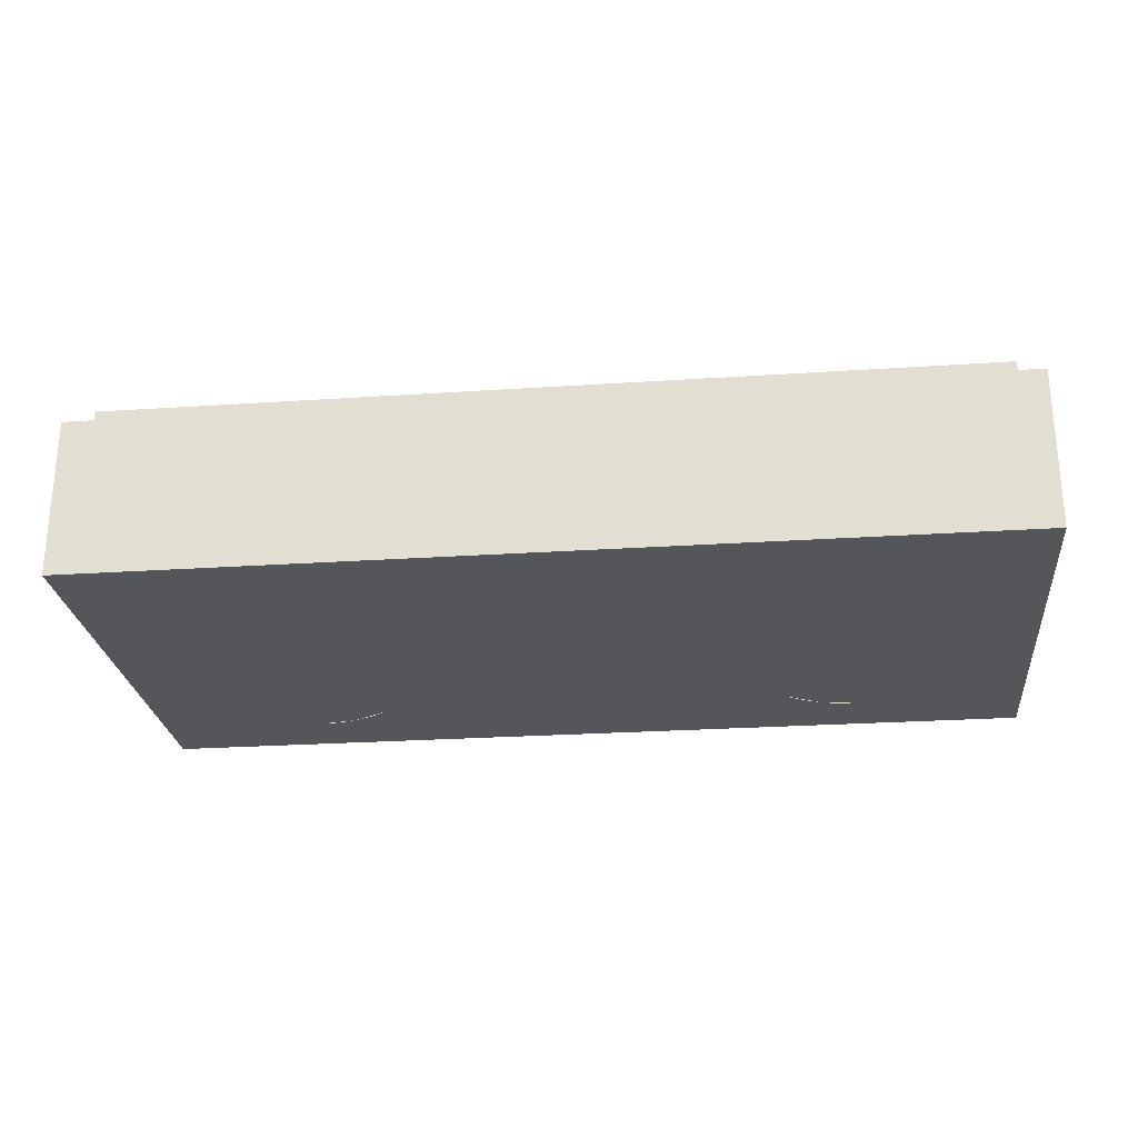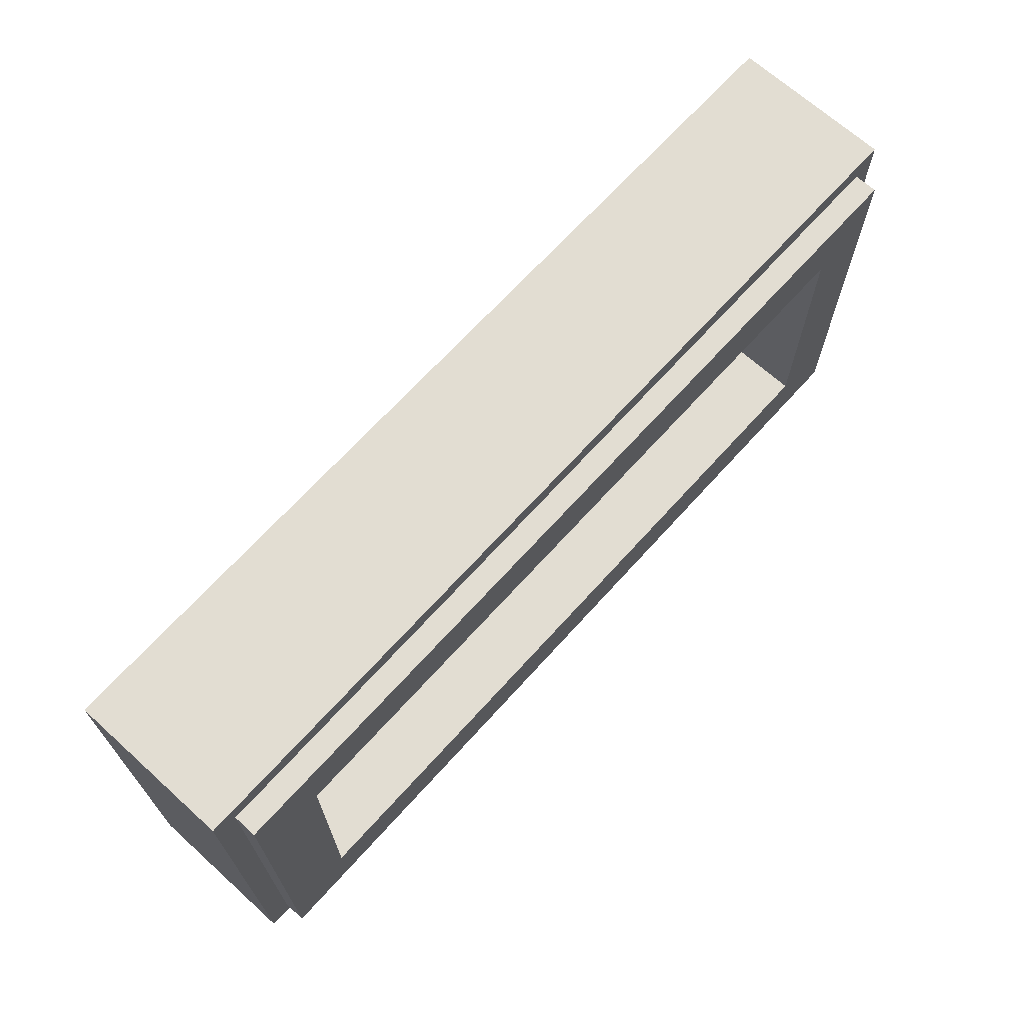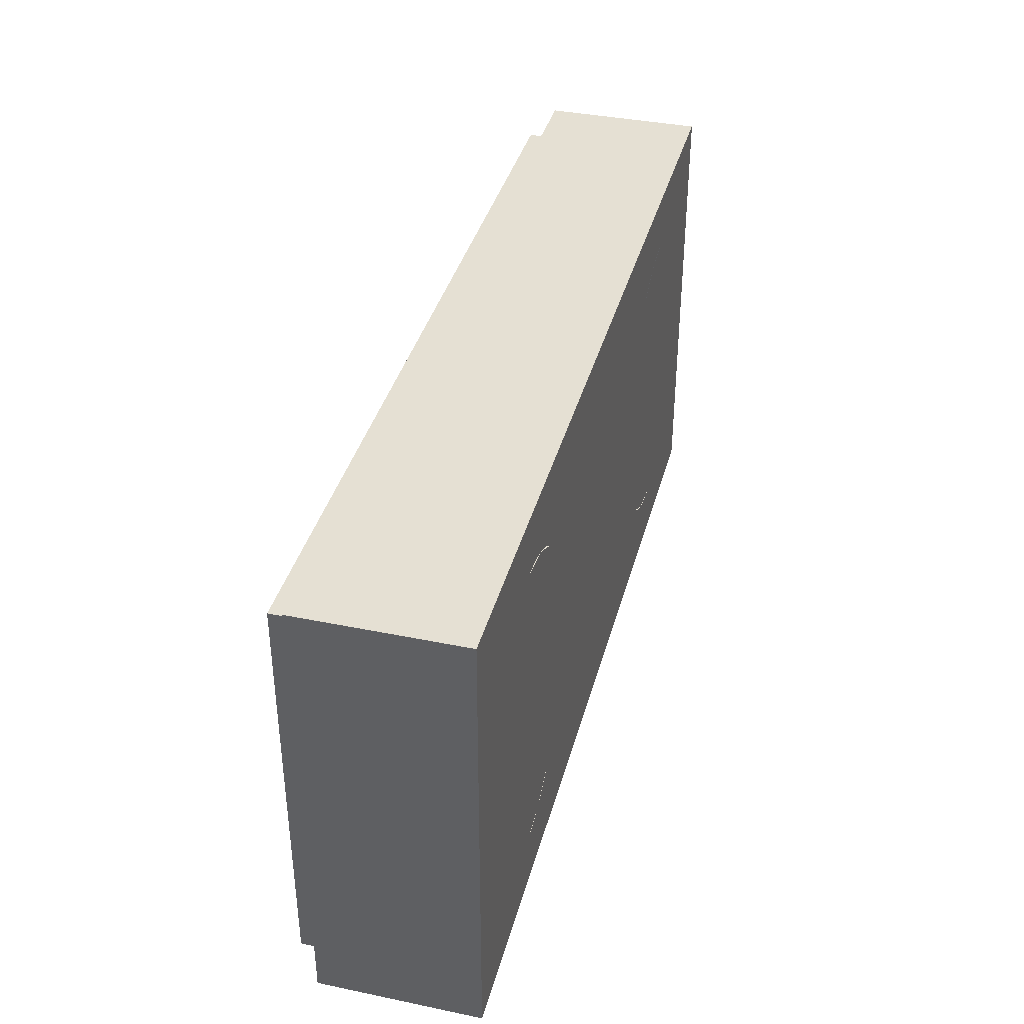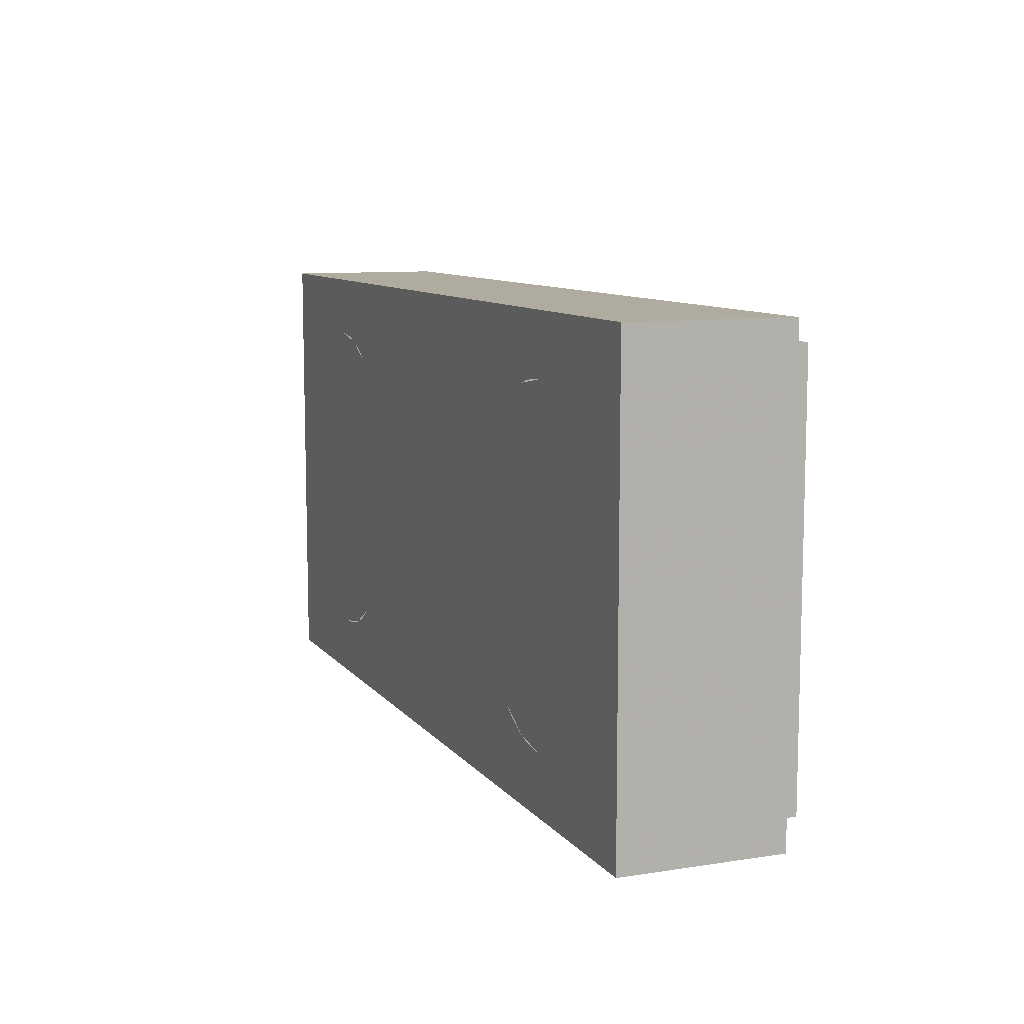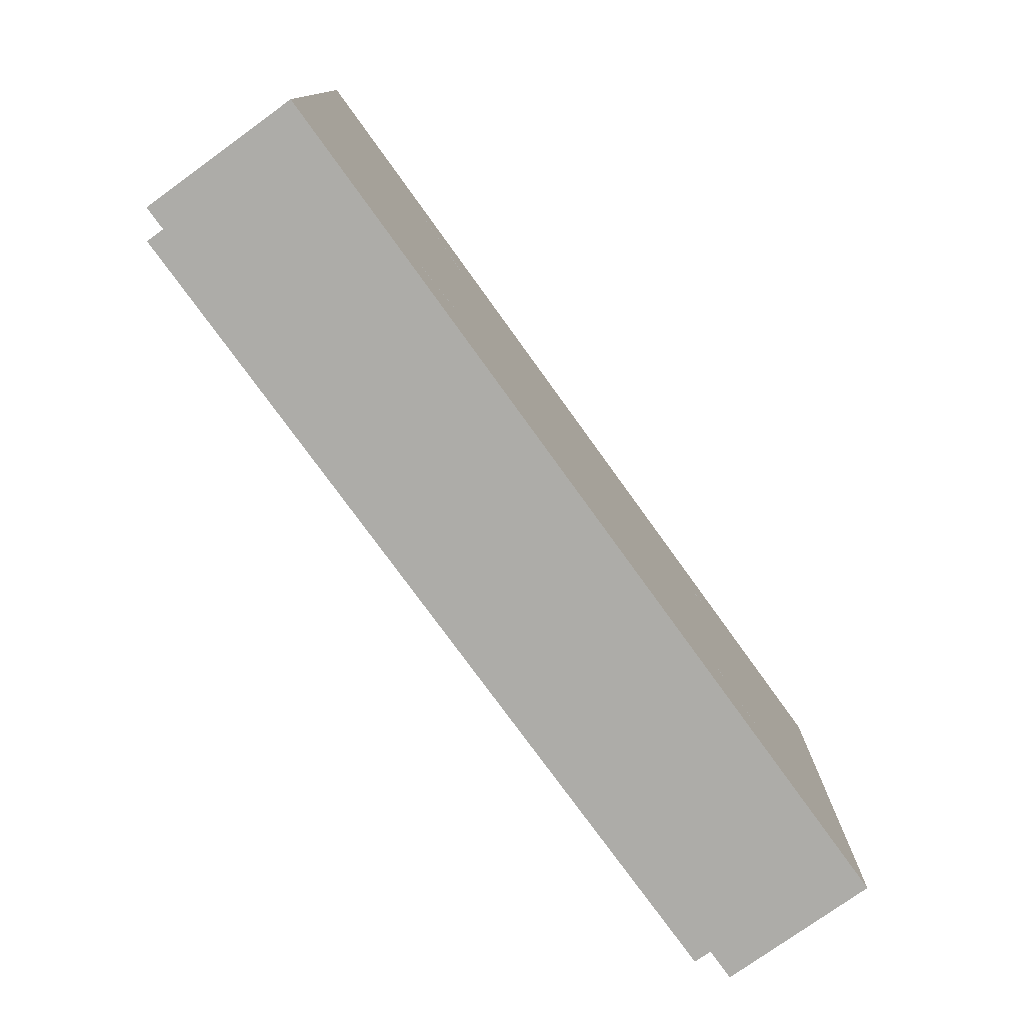
<metadata>
{"format":"obj","ext":"obj","renderer":"f3d","projection":"perspective","resolution":1024,"background":"white","views":[{"elev":-25.4,"azim":6.1,"up":"+Y"},{"elev":68.2,"azim":132.1,"up":"+Z"},{"elev":38.0,"azim":-75.3,"up":"+Z"},{"elev":9.6,"azim":68.1,"up":"+Z"},{"elev":-76.7,"azim":-54.2,"up":"+Z"}]}
</metadata>
<code>
v -1 0.35 0.5
v -1 0 0.5
v 1 0 0.5
v 1 0.35 0.5
v -1 0.35 -0.5
v -1 0 -0.5
v -1 0 0.5
v -1 0.35 0.5
v 1 0.35 -0.5
v 1 0 -0.5
v -1 0 -0.5
v -1 0.35 -0.5
v 1 0.35 0.5
v 1 0 0.5
v 1 0 -0.5
v 1 0.35 -0.5
v -0.95 0.4 0.45
v -0.95 0.35 0.45
v 0.95 0.35 0.45
v 0.95 0.4 0.45
v -0.95 0.4 -0.45
v -0.95 0.35 -0.45
v -0.95 0.35 0.45
v -0.95 0.4 0.45
v 0.95 0.4 -0.45
v 0.95 0.35 -0.45
v -0.95 0.35 -0.45
v -0.95 0.4 -0.45
v 0.95 0.4 0.45
v 0.95 0.35 0.45
v 0.95 0.35 -0.45
v 0.95 0.4 -0.45
v -0.8 0.2 0.3
v 0.8 0.2 0.3
v 0.8 0.2 -0.3
v -0.8 0.2 -0.3
v -0.8 0.2 0.3
v -0.8 0.4 0.3
v 0.8 0.4 0.3
v 0.8 0.2 0.3
v -0.8 0.2 -0.3
v -0.8 0.4 -0.3
v -0.8 0.4 0.3
v -0.8 0.2 0.3
v 0.8 0.2 -0.3
v 0.8 0.4 -0.3
v -0.8 0.4 -0.3
v -0.8 0.2 -0.3
v 0.8 0.2 0.3
v 0.8 0.4 0.3
v 0.8 0.4 -0.3
v 0.8 0.2 -0.3
v -0.95 0.4 0.45
v -0.8 0.4 0.3
v -0.8 0.4 -0.3
v -0.95 0.4 -0.45
v 0.95 0.4 -0.45
v 0.8 0.4 -0.3
v 0.8 0.4 0.3
v 0.95 0.4 0.45
v 0.95 0.4 0.45
v 0.8 0.4 0.3
v -0.8 0.4 0.3
v -0.95 0.4 0.45
v -0.95 0.4 -0.45
v -0.8 0.4 -0.3
v 0.8 0.4 -0.3
v 0.95 0.4 -0.45
v -1 0.35 0.5
v -0.95 0.35 0.45
v -0.95 0.35 -0.45
v -1 0.35 -0.5
v 1 0.35 -0.5
v 0.95 0.35 -0.45
v 0.95 0.35 0.45
v 1 0.35 0.5
v 1 0.35 0.5
v 0.95 0.35 0.45
v -0.95 0.35 0.45
v -1 0.35 0.5
v -1 0.35 -0.5
v -0.95 0.35 -0.45
v 0.95 0.35 -0.45
v 1 0.35 -0.5
v 0 0 0
v 0.125 0 0
v 0.08839 0 0.08839
v 0 0 0
v 0.08839 0 0.08839
v 0 0 0.125
v 0 0 0
v 0 0 0.125
v -0.08839 0 0.08839
v 0 0 0
v -0.08839 0 0.08839
v -0.125 0 0
v 0 0 0
v -0.125 0 0
v -0.08839 0 -0.08839
v 0 0 0
v -0.08839 0 -0.08839
v 0 0 -0.125
v 0 0 0
v 0 0 -0.125
v 0.08839 0 -0.08839
v 0 0 0
v 0.08839 0 -0.08839
v 0.125 0 0
v 0.125 0 0.125
v 0.08839 0 0.08839
v 0.125 0 0
v 0.125 0 0.125
v 0 0 0.125
v 0.08839 0 0.08839
v -0.125 0 0.125
v -0.08839 0 0.08839
v 0 0 0.125
v -0.125 0 0.125
v -0.125 0 0
v -0.08839 0 0.08839
v -0.125 0 -0.125
v -0.08839 0 -0.08839
v -0.125 0 0
v -0.125 0 -0.125
v 0 0 -0.125
v -0.08839 0 -0.08839
v 0.125 0 -0.125
v 0.08839 0 -0.08839
v 0 0 -0.125
v 0.125 0 -0.125
v 0.125 0 0
v 0.08839 0 -0.08839
v -0.8605 0 -0.3675
v -0.7931 0 -0.3089
v -0.6305 0 -0.3675
v -0.8605 0 -0.3675
v -0.8605 0 -0.1675
v -0.7931 0 -0.3089
v -0.6005 0 -0.3658
v -0.6305 0 -0.3675
v -0.4005 0 -0.3675
v -0.571 0 -0.3607
v -0.6005 0 -0.3658
v -0.4005 0 -0.3675
v -0.5425 0 -0.3523
v -0.571 0 -0.3607
v -0.4005 0 -0.3675
v -0.5155 0 -0.3407
v -0.5425 0 -0.3523
v -0.4005 0 -0.3675
v -0.4905 0 -0.3262
v -0.5155 0 -0.3407
v -0.4005 0 -0.3675
v -0.4679 0 -0.3089
v -0.4905 0 -0.3262
v -0.4005 0 -0.3675
v -0.8605 0 0.3675
v -0.7931 0 0.3089
v -0.6305 0 0.3675
v -0.8605 0 0.3675
v -0.8605 0 0.1675
v -0.7931 0 0.3089
v -0.6005 0 0.3658
v -0.6305 0 0.3675
v -0.4005 0 0.3675
v -0.571 0 0.3607
v -0.6005 0 0.3658
v -0.4005 0 0.3675
v -0.5425 0 0.3523
v -0.571 0 0.3607
v -0.4005 0 0.3675
v -0.5155 0 0.3407
v -0.5425 0 0.3523
v -0.4005 0 0.3675
v -0.4905 0 0.3262
v -0.5155 0 0.3407
v -0.4005 0 0.3675
v -0.4679 0 0.3089
v -0.4905 0 0.3262
v -0.4005 0 0.3675
v 0.8605 0 -0.3675
v 0.7931 0 -0.3089
v 0.6305 0 -0.3675
v 0.8605 0 -0.3675
v 0.8605 0 -0.1675
v 0.7931 0 -0.3089
v 0.6005 0 -0.3658
v 0.6305 0 -0.3675
v 0.4005 0 -0.3675
v 0.571 0 -0.3607
v 0.6005 0 -0.3658
v 0.4005 0 -0.3675
v 0.5425 0 -0.3523
v 0.571 0 -0.3607
v 0.4005 0 -0.3675
v 0.5155 0 -0.3407
v 0.5425 0 -0.3523
v 0.4005 0 -0.3675
v 0.4905 0 -0.3262
v 0.5155 0 -0.3407
v 0.4005 0 -0.3675
v 0.4679 0 -0.3089
v 0.4905 0 -0.3262
v 0.4005 0 -0.3675
v 0.8605 0 0.3675
v 0.7931 0 0.3089
v 0.6305 0 0.3675
v 0.8605 0 0.3675
v 0.8605 0 0.1675
v 0.7931 0 0.3089
v 0.6005 0 0.3658
v 0.6305 0 0.3675
v 0.4005 0 0.3675
v 0.571 0 0.3607
v 0.6005 0 0.3658
v 0.4005 0 0.3675
v 0.5425 0 0.3523
v 0.571 0 0.3607
v 0.4005 0 0.3675
v 0.5155 0 0.3407
v 0.5425 0 0.3523
v 0.4005 0 0.3675
v 0.4905 0 0.3262
v 0.5155 0 0.3407
v 0.4005 0 0.3675
v 0.4679 0 0.3089
v 0.4905 0 0.3262
v 0.4005 0 0.3675
v 0.6305 0 0.1675
v 0.8605 0 0.1675
v 0.843 0 0.244
v 0.6305 0 0.1675
v 0.843 0 0.244
v 0.7931 0 0.3089
v 0.6305 0 0.1675
v 0.7931 0 0.3089
v 0.7185 0 0.3523
v 0.6305 0 0.1675
v 0.7185 0 0.3523
v 0.6305 0 0.3675
v 0.6305 0 0.1675
v 0.6305 0 0.3675
v 0.5425 0 0.3523
v 0.6305 0 0.1675
v 0.5425 0 0.3523
v 0.4679 0 0.3089
v 0.6305 0 -0.1675
v 0.8605 0 -0.1675
v 0.843 0 -0.244
v 0.6305 0 -0.1675
v 0.843 0 -0.244
v 0.7931 0 -0.3089
v 0.6305 0 -0.1675
v 0.7931 0 -0.3089
v 0.7185 0 -0.3523
v 0.6305 0 -0.1675
v 0.7185 0 -0.3523
v 0.6305 0 -0.3675
v 0.6305 0 -0.1675
v 0.6305 0 -0.3675
v 0.5425 0 -0.3523
v 0.6305 0 -0.1675
v 0.5425 0 -0.3523
v 0.4679 0 -0.3089
v -0.6305 0 -0.1675
v -0.8605 0 -0.1675
v -0.843 0 -0.244
v -0.6305 0 -0.1675
v -0.843 0 -0.244
v -0.7931 0 -0.3089
v -0.6305 0 -0.1675
v -0.7931 0 -0.3089
v -0.7185 0 -0.3523
v -0.6305 0 -0.1675
v -0.7185 0 -0.3523
v -0.6305 0 -0.3675
v -0.6305 0 -0.1675
v -0.6305 0 -0.3675
v -0.5425 0 -0.3523
v -0.6305 0 -0.1675
v -0.5425 0 -0.3523
v -0.4679 0 -0.3089
v -0.6305 0 0.1675
v -0.8605 0 0.1675
v -0.843 0 0.244
v -0.6305 0 0.1675
v -0.843 0 0.244
v -0.7931 0 0.3089
v -0.6305 0 0.1675
v -0.7931 0 0.3089
v -0.7185 0 0.3523
v -0.6305 0 0.1675
v -0.7185 0 0.3523
v -0.6305 0 0.3675
v -0.6305 0 0.1675
v -0.6305 0 0.3675
v -0.5425 0 0.3523
v -0.6305 0 0.1675
v -0.5425 0 0.3523
v -0.4679 0 0.3089
v 0.7932 0 0.0261
v 0.745 0 0
v 0.7932 0 -0.0261
v -0.843 0 -0.09096
v -0.8605 0 -0.1675
v -0.6305 0 -0.1675
v -0.7932 0 -0.0261
v -0.843 0 0.09096
v -0.8605 0 0.1675
v -0.8605 0 -0.1675
v -0.843 0 -0.09096
v -0.7932 0 0.0261
v -0.843 0 0.09096
v -0.843 0 -0.09096
v -0.7932 0 -0.0261
v -0.7932 0 0.0261
v -0.7932 0 -0.0261
v -0.745 0 0
v -0.6305 0 0.1675
v -0.8605 0 0.1675
v -0.843 0 0.09096
v -0.7932 0 0.0261
v 0.843 0 -0.09096
v 0.8605 0 -0.1675
v 0.8605 0 0.1675
v 0.843 0 0.09096
v 0.7932 0 -0.0261
v 0.843 0 -0.09096
v 0.843 0 0.09096
v 0.7932 0 0.0261
v 0.843 0 0.09096
v 0.8605 0 0.1675
v 0.6305 0 0.1675
v 0.7932 0 0.0261
v 0.6305 0 -0.1675
v 0.8605 0 -0.1675
v 0.843 0 -0.09096
v 0.7932 0 -0.0261
v 0.8605 0 -0.1675
v 0.8605 0 -0.3675
v 1 0 -0.5
v 0.8605 0 0.1675
v 0.8605 0 -0.1675
v 1 0 -0.5
v 1 0 0.5
v 1 0 0.5
v 0.8605 0 0.3675
v 0.8605 0 0.1675
v 1 0 0.5
v 0.6305 0 0.3675
v 0.8605 0 0.3675
v 1 0 0.5
v 0.4005 0 0.3675
v 0.6305 0 0.3675
v -0.4005 0 0.3675
v 0.4005 0 0.3675
v 1 0 0.5
v -1 0 0.5
v -1 0 0.5
v -0.6305 0 0.3675
v -0.4005 0 0.3675
v -1 0 0.5
v -0.8605 0 0.3675
v -0.6305 0 0.3675
v -1 0 0.5
v -0.8605 0 0.1675
v -0.8605 0 0.3675
v -0.8605 0 -0.1675
v -0.8605 0 0.1675
v -1 0 0.5
v -1 0 -0.5
v -0.8605 0 -0.1675
v -1 0 -0.5
v -0.8605 0 -0.3675
v -0.6305 0 -0.3675
v -0.8605 0 -0.3675
v -1 0 -0.5
v -0.4005 0 -0.3675
v -0.6305 0 -0.3675
v -1 0 -0.5
v 0.4005 0 -0.3675
v -0.4005 0 -0.3675
v -1 0 -0.5
v 1 0 -0.5
v 0.6305 0 -0.3675
v 0.4005 0 -0.3675
v 1 0 -0.5
v 0.8605 0 -0.3675
v 0.6305 0 -0.3675
v 1 0 -0.5
v -0.7932 0 0.0261
v -0.745 0 0
v -0.215 0 0
v -0.6305 0 0.1675
v -0.6305 0 -0.1675
v -0.215 0 0
v -0.745 0 0
v -0.7932 0 -0.0261
v -0.215 0 0
v -0.6305 0 -0.1675
v -0.4679 0 -0.3089
v 0.745 0 0
v 0.7932 0 0.0261
v 0.6305 0 0.1675
v 0.215 0 0
v 0.4679 0 -0.3089
v 0.6305 0 -0.1675
v 0.745 0 0
v 0.215 0 0
v 0.745 0 0
v 0.6305 0 -0.1675
v 0.7932 0 -0.0261
v -0.4679 0 0.3089
v -0.6305 0 0.1675
v -0.215 0 0
v 0.4679 0 0.3089
v 0.215 0 0
v 0.6305 0 0.1675
v -0.215 0 0
v -0.125 0 0
v -0.125 0 0.125
v -0.4679 0 0.3089
v -0.4005 0 0.3675
v -0.4679 0 0.3089
v -0.125 0 0.125
v 0 0 0.125
v -0.4005 0 0.3675
v 0 0 0.125
v 0.125 0 0.125
v 0.4005 0 0.3675
v 0.4679 0 0.3089
v 0.4005 0 0.3675
v 0.125 0 0.125
v 0.215 0 0
v 0.125 0 0.125
v 0.125 0 0
v 0.215 0 0
v 0.215 0 0
v 0.125 0 0
v 0.125 0 -0.125
v 0.4679 0 -0.3089
v 0.125 0 -0.125
v 0 0 -0.125
v 0.4005 0 -0.3675
v 0.4679 0 -0.3089
v 0.4005 0 -0.3675
v 0 0 -0.125
v -0.125 0 -0.125
v -0.4005 0 -0.3675
v -0.4679 0 -0.3089
v -0.4005 0 -0.3675
v -0.125 0 -0.125
v -0.215 0 0
v -0.125 0 0
v -0.215 0 0
v -0.125 0 -0.125
g mesh1780937
f 1 2 3
f 3 4 1
f 5 6 7
f 7 8 5
f 9 10 11
f 11 12 9
f 13 14 15
f 15 16 13
g mesh1780939
f 17 18 19
f 19 20 17
f 21 22 23
f 23 24 21
f 25 26 27
f 27 28 25
f 29 30 31
f 31 32 29
g mesh1780941
f 33 34 35
f 35 36 33
f 37 38 39
f 39 40 37
f 41 42 43
f 43 44 41
f 45 46 47
f 47 48 45
f 49 50 51
f 51 52 49
f 53 54 55
f 55 56 53
f 57 58 59
f 59 60 57
f 61 62 63
f 63 64 61
f 65 66 67
f 67 68 65
f 69 70 71
f 71 72 69
f 73 74 75
f 75 76 73
f 77 78 79
f 79 80 77
f 81 82 83
f 83 84 81
g mesh1780945
f 85 86 87
f 88 89 90
f 91 92 93
f 94 95 96
f 97 98 99
f 100 101 102
f 103 104 105
f 106 107 108
g mesh1780947
f 109 110 111
f 112 113 114
f 115 116 117
f 118 119 120
f 121 122 123
f 124 125 126
f 127 128 129
f 130 131 132
g mesh1780949
f 133 135 134
f 136 138 137
g mesh1780951
f 139 140 141
f 142 143 144
f 145 146 147
f 148 149 150
f 151 152 153
f 154 155 156
g mesh1780953
f 157 158 159
f 160 161 162
g mesh1780955
f 163 165 164
f 166 168 167
f 169 171 170
f 172 174 173
f 175 177 176
f 178 180 179
g mesh1780957
f 181 182 183
f 184 185 186
g mesh1780959
f 187 189 188
f 190 192 191
f 193 195 194
f 196 198 197
f 199 201 200
f 202 204 203
g mesh1780961
f 205 207 206
f 208 210 209
g mesh1780963
f 211 212 213
f 214 215 216
f 217 218 219
f 220 221 222
f 223 224 225
f 226 227 228
g mesh1780965
f 229 230 231
f 232 233 234
f 235 236 237
f 238 239 240
f 241 242 243
f 244 245 246
g mesh1780967
f 247 249 248
f 250 252 251
f 253 255 254
f 256 258 257
f 259 261 260
f 262 264 263
g mesh1780969
f 265 266 267
f 268 269 270
f 271 272 273
f 274 275 276
f 277 278 279
f 280 281 282
g mesh1780971
f 283 285 284
f 286 288 287
f 289 291 290
f 292 294 293
f 295 297 296
f 298 300 299
f 301 302 303
f 304 305 306
f 306 307 304
f 308 309 310
f 310 311 308
f 312 313 314
f 314 315 312
f 316 317 318
f 319 320 321
f 321 322 319
f 323 324 325
f 325 326 323
f 327 328 329
f 329 330 327
f 331 332 333
f 333 334 331
f 335 336 337
f 337 338 335
f 339 340 341
f 342 343 344
f 344 345 342
f 346 347 348
f 349 350 351
f 352 353 354
f 355 356 357
f 357 358 355
f 359 360 361
f 362 363 364
f 365 366 367
f 368 369 370
f 370 371 368
f 372 373 374
f 375 376 377
f 378 379 380
f 381 382 383
f 383 384 381
f 385 386 387
f 388 389 390
f 391 392 393
f 393 394 391
f 395 396 397
f 397 398 395
f 399 400 401
f 402 403 404
f 404 405 402
f 406 407 408
f 408 409 406
f 410 411 412
f 413 414 415
f 416 417 418
f 419 420 421
f 421 422 419
f 423 424 425
f 425 426 423
f 427 428 429
f 429 430 427
f 431 432 433
f 433 434 431
f 435 436 437
f 438 439 440
f 440 441 438
f 442 443 444
f 444 445 442
f 446 447 448
f 448 449 446
f 450 451 452
f 452 453 450
f 454 455 456

</code>
